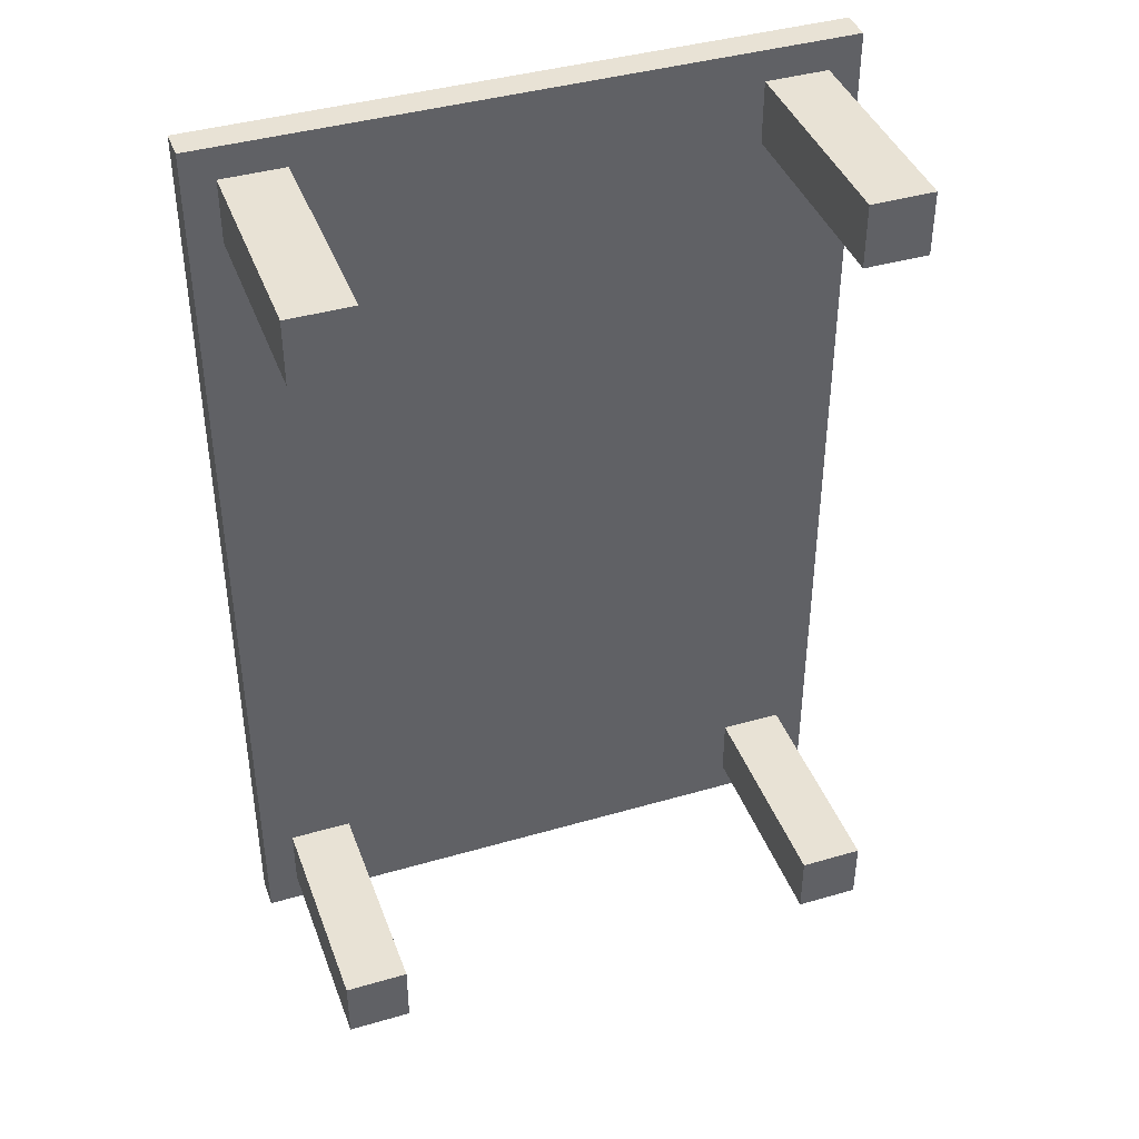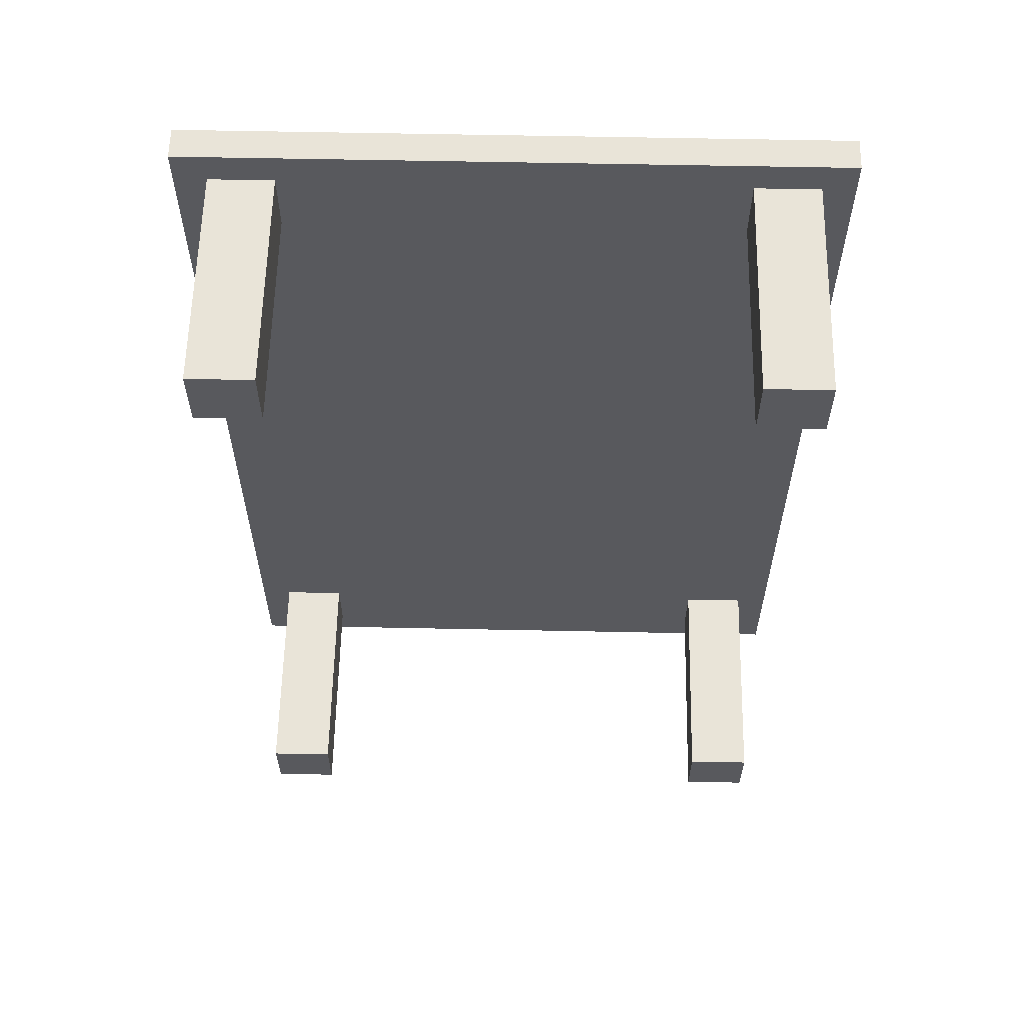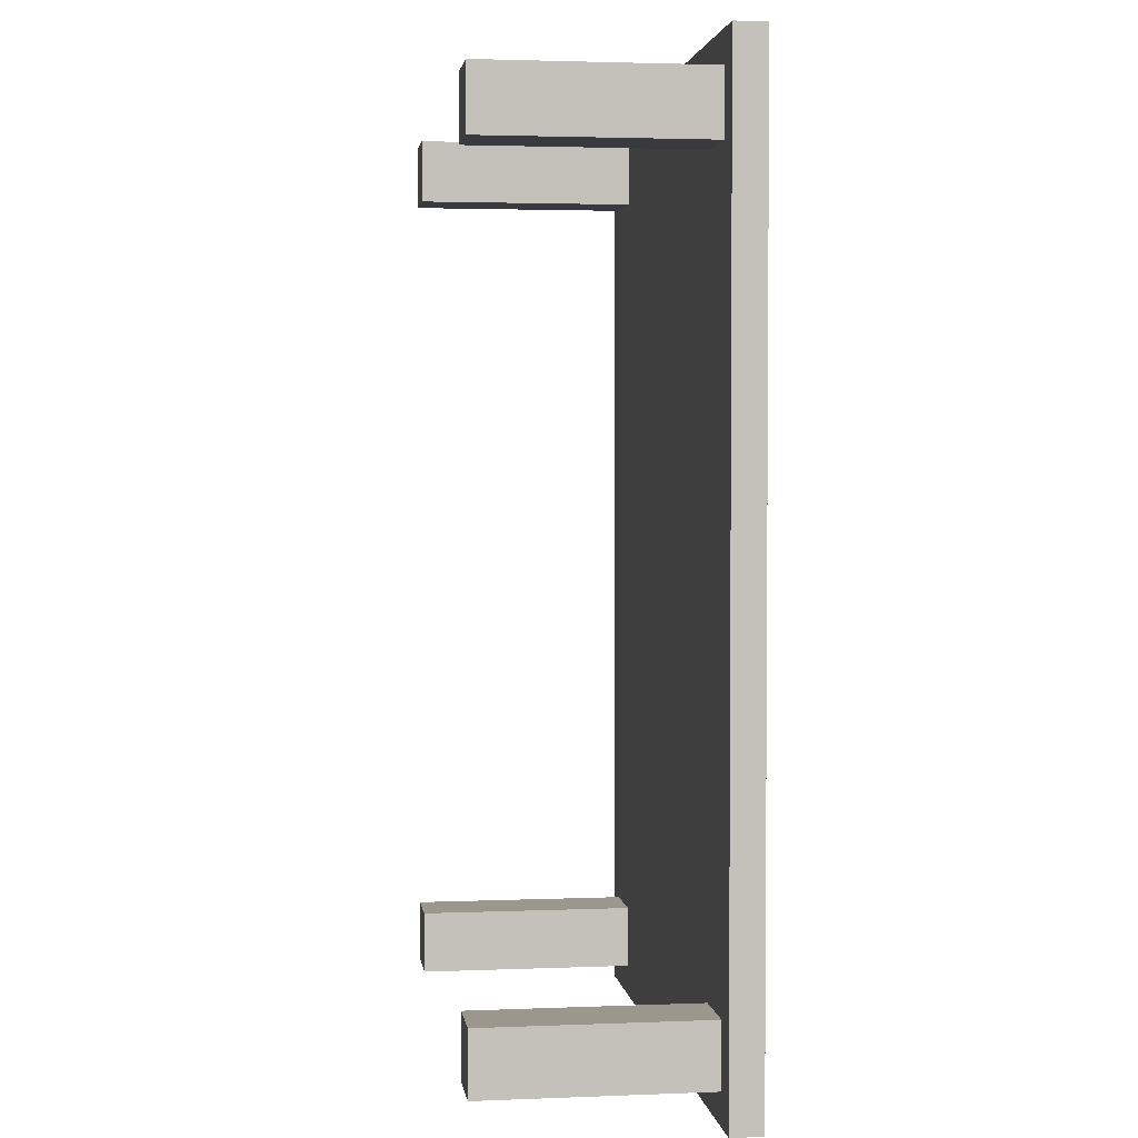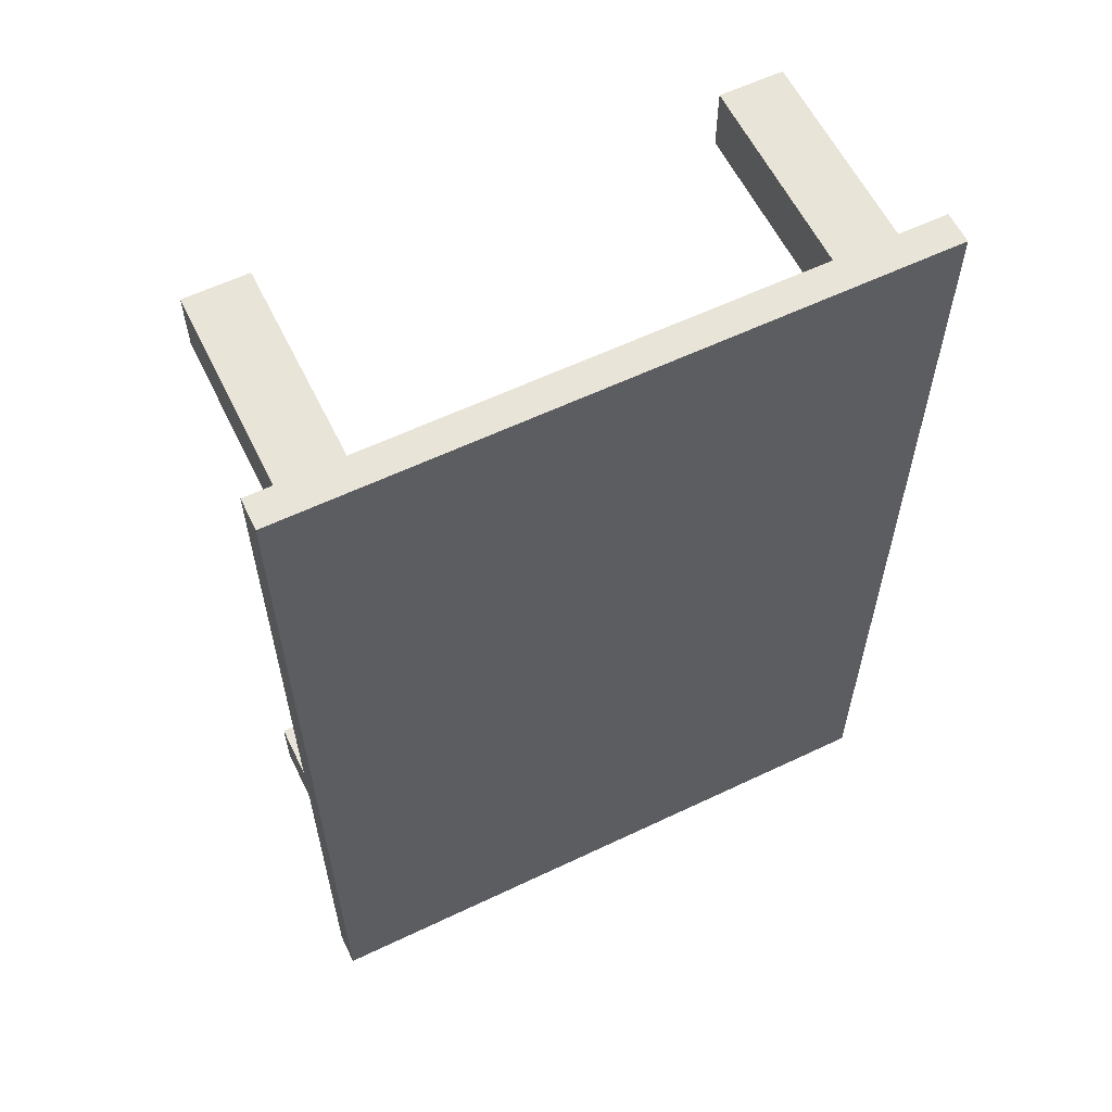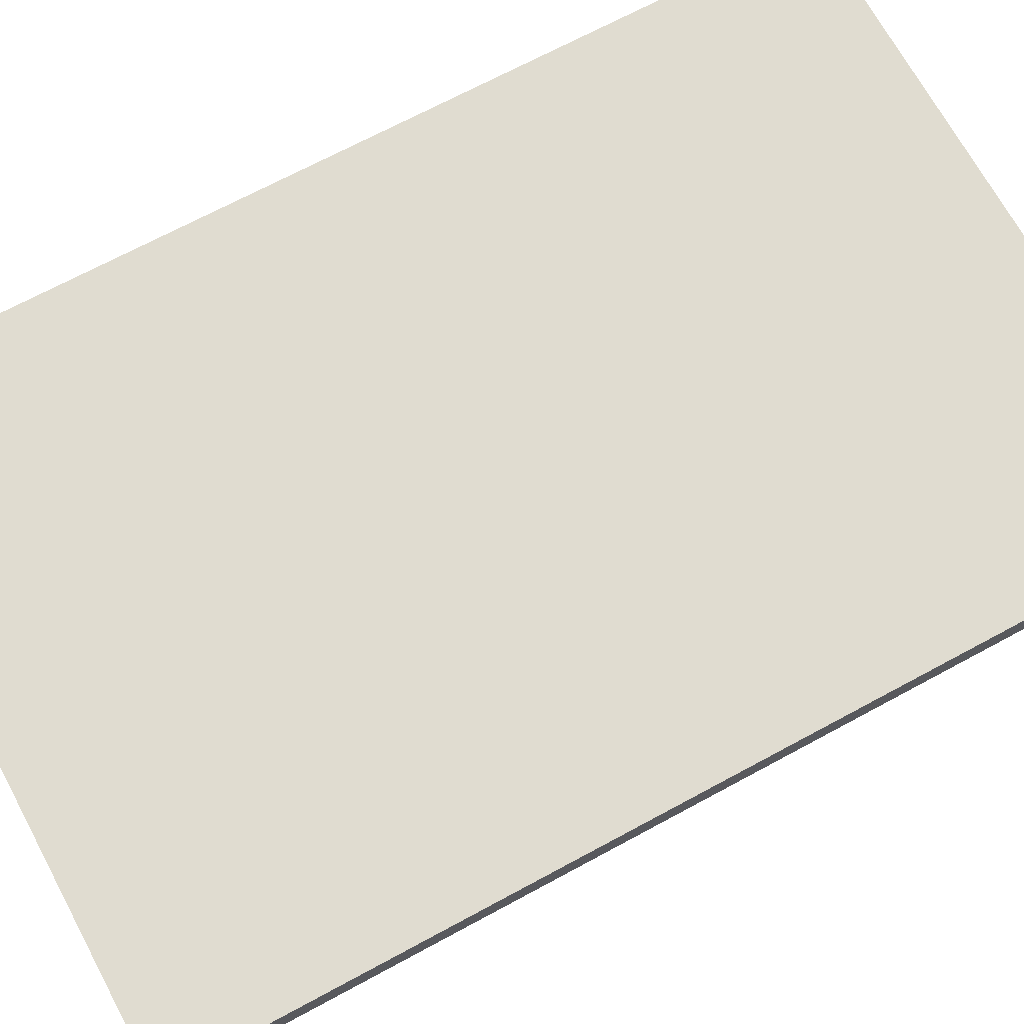
<metadata>
{"format":"obj","ext":"obj","renderer":"f3d","projection":"perspective","resolution":1024,"background":"white","views":[{"elev":40.9,"azim":-19.5,"up":"+Z"},{"elev":60.1,"azim":1.2,"up":"+Z"},{"elev":2.7,"azim":82.2,"up":"+Z"},{"elev":59.9,"azim":154.0,"up":"+Z"},{"elev":69.6,"azim":61.6,"up":"+Y"}]}
</metadata>
<code>
g default
v -1 0.8 1.5
v -1 0.7 1.5
v -1 0.7 -1.5
v -1 0.8 -1.5
v -0.9 0.7 1.4
v -0.9 0 1.4
v -0.9 0 1.2
v -0.9 0.7 1.2
v -0.9 0.7 -1.2
v -0.9 0 -1.2
v -0.9 0 -1.4
v -0.9 0.7 -1.4
v 0.7 0.7 1.4
v 0.7 0 1.4
v 0.7 0 1.2
v 0.7 0.7 1.2
v 0.7 0.7 -1.2
v 0.7 0 -1.2
v 0.7 0 -1.4
v 0.7 0.7 -1.4
v -0.7 0 1.4
v -0.7 0.7 1.4
v -0.7 0 1.2
v -0.7 0.7 1.2
v -0.7 0 -1.2
v -0.7 0.7 -1.2
v -0.7 0 -1.4
v -0.7 0.7 -1.4
v 0.9 0 1.4
v 0.9 0.7 1.4
v 0.9 0 1.2
v 0.9 0.7 1.2
v 0.9 0 -1.2
v 0.9 0.7 -1.2
v 0.9 0 -1.4
v 0.9 0.7 -1.4
v 1 0.7 1.5
v 1 0.8 1.5
v 1 0.7 -1.5
v 1 0.8 -1.5
v 1 0.7 1.5
v -1 0.7 1.5
v -1 0.8 1.5
v 1 0.8 1.5
v -0.7 0 1.4
v -0.9 0 1.4
v -0.9 0.7 1.4
v -0.7 0.7 1.4
v 0.9 0 1.4
v 0.7 0 1.4
v 0.7 0.7 1.4
v 0.9 0.7 1.4
v -0.7 0 -1.2
v -0.9 0 -1.2
v -0.9 0.7 -1.2
v -0.7 0.7 -1.2
v 0.9 0 -1.2
v 0.7 0 -1.2
v 0.7 0.7 -1.2
v 0.9 0.7 -1.2
v -0.9 0 1.2
v -0.7 0 1.2
v -0.9 0.7 1.2
v -0.7 0.7 1.2
v 0.7 0 1.2
v 0.9 0 1.2
v 0.7 0.7 1.2
v 0.9 0.7 1.2
v -0.9 0 -1.4
v -0.7 0 -1.4
v -0.9 0.7 -1.4
v -0.7 0.7 -1.4
v 0.7 0 -1.4
v 0.9 0 -1.4
v 0.7 0.7 -1.4
v 0.9 0.7 -1.4
v -1 0.7 -1.5
v 1 0.7 -1.5
v -1 0.8 -1.5
v 1 0.8 -1.5
v -0.9 0 1.2
v -0.9 0 1.4
v -0.7 0 1.4
v -0.7 0 1.2
v 0.7 0 1.2
v 0.7 0 1.4
v 0.9 0 1.4
v 0.9 0 1.2
v -0.9 0 -1.4
v -0.9 0 -1.2
v -0.7 0 -1.2
v -0.7 0 -1.4
v 0.7 0 -1.4
v 0.7 0 -1.2
v 0.9 0 -1.2
v 0.9 0 -1.4
v -0.9 0.7 1.4
v -1 0.7 1.5
v 1 0.7 1.5
v -0.7 0.7 1.4
v 0.7 0.7 1.4
v 0.9 0.7 1.4
v -0.9 0.7 1.2
v -0.7 0.7 1.2
v 0.7 0.7 1.2
v 0.9 0.7 1.2
v -0.9 0.7 -1.2
v -0.7 0.7 -1.2
v 0.7 0.7 -1.2
v 0.9 0.7 -1.2
v -0.9 0.7 -1.4
v -0.7 0.7 -1.4
v 0.7 0.7 -1.4
v 0.9 0.7 -1.4
v -1 0.7 -1.5
v 1 0.7 -1.5
v -1 0.8 1.5
v -1 0.8 -1.5
v 1 0.8 1.5
v 1 0.8 -1.5
g default_0
f 3 2 1
f 3 1 4
f 7 6 5
f 7 5 8
f 11 10 9
f 11 9 12
f 15 14 13
f 15 13 16
f 19 18 17
f 19 17 20
f 23 22 21
f 23 24 22
f 27 26 25
f 27 28 26
f 31 30 29
f 31 32 30
f 35 34 33
f 35 36 34
f 39 38 37
f 39 40 38
f 43 42 41
f 43 41 44
f 47 46 45
f 47 45 48
f 51 50 49
f 51 49 52
f 55 54 53
f 55 53 56
f 59 58 57
f 59 57 60
f 63 62 61
f 63 64 62
f 67 66 65
f 67 68 66
f 71 70 69
f 71 72 70
f 75 74 73
f 75 76 74
f 79 78 77
f 79 80 78
f 83 82 81
f 83 81 84
f 87 86 85
f 87 85 88
f 91 90 89
f 91 89 92
f 95 94 93
f 95 93 96
f 99 98 97
f 99 97 100
f 99 100 101
f 99 101 102
f 97 98 103
f 101 100 104
f 101 104 105
f 99 102 106
f 105 104 107
f 106 105 107
f 103 98 107
f 104 103 107
f 106 107 108
f 106 108 109
f 99 106 110
f 106 109 110
f 107 98 111
f 109 108 112
f 109 112 113
f 99 110 114
f 114 113 115
f 113 112 115
f 112 111 115
f 111 98 115
f 114 115 116
f 99 114 116
f 119 118 117
f 119 120 118

</code>
